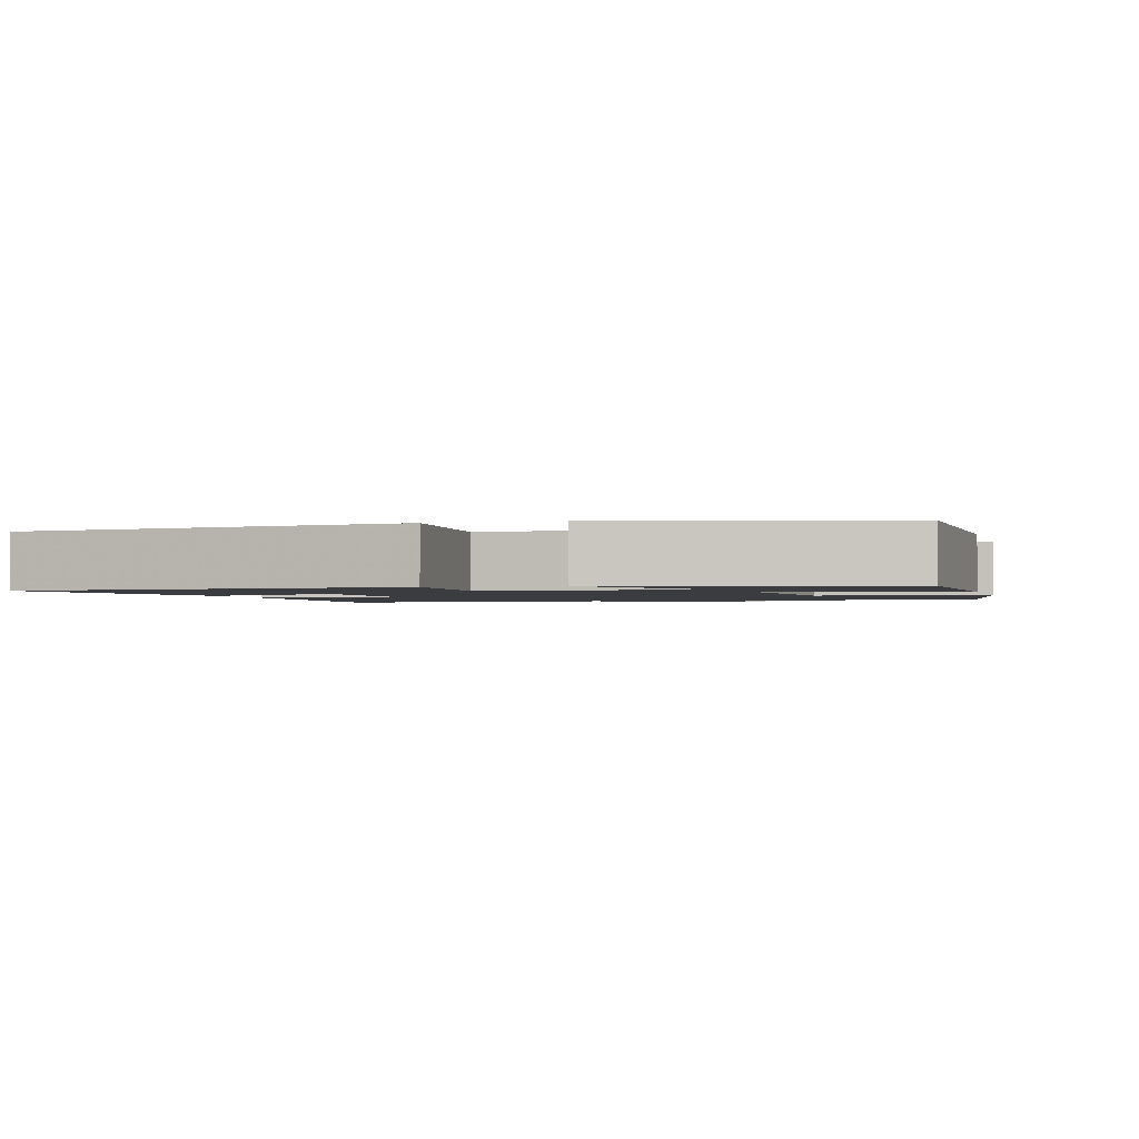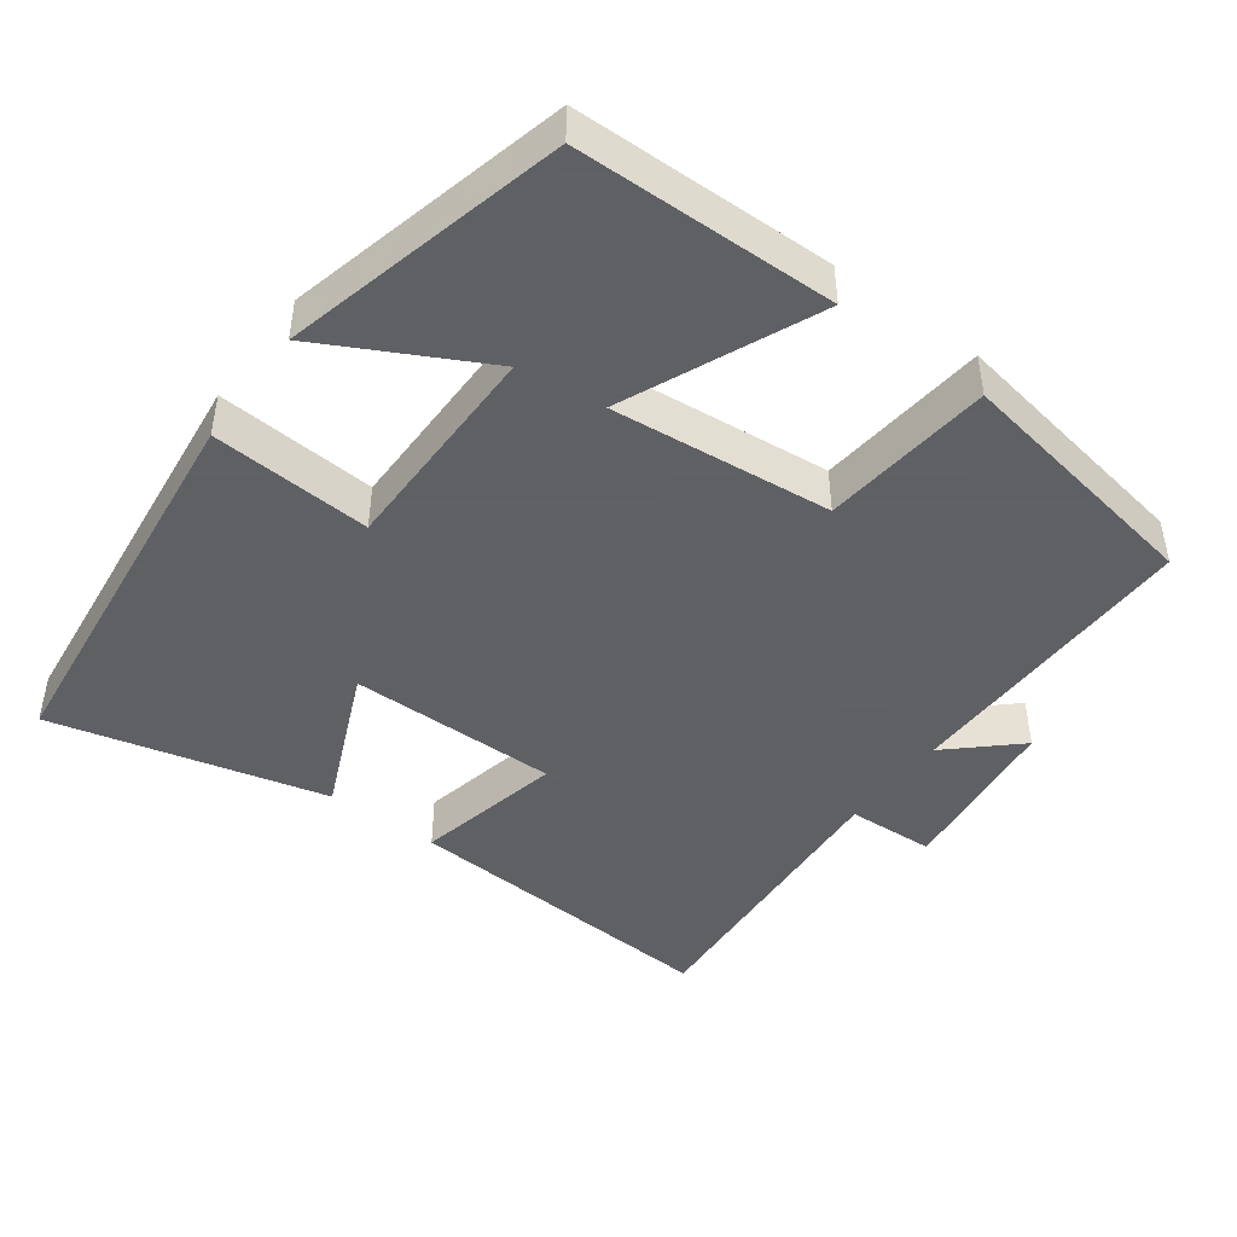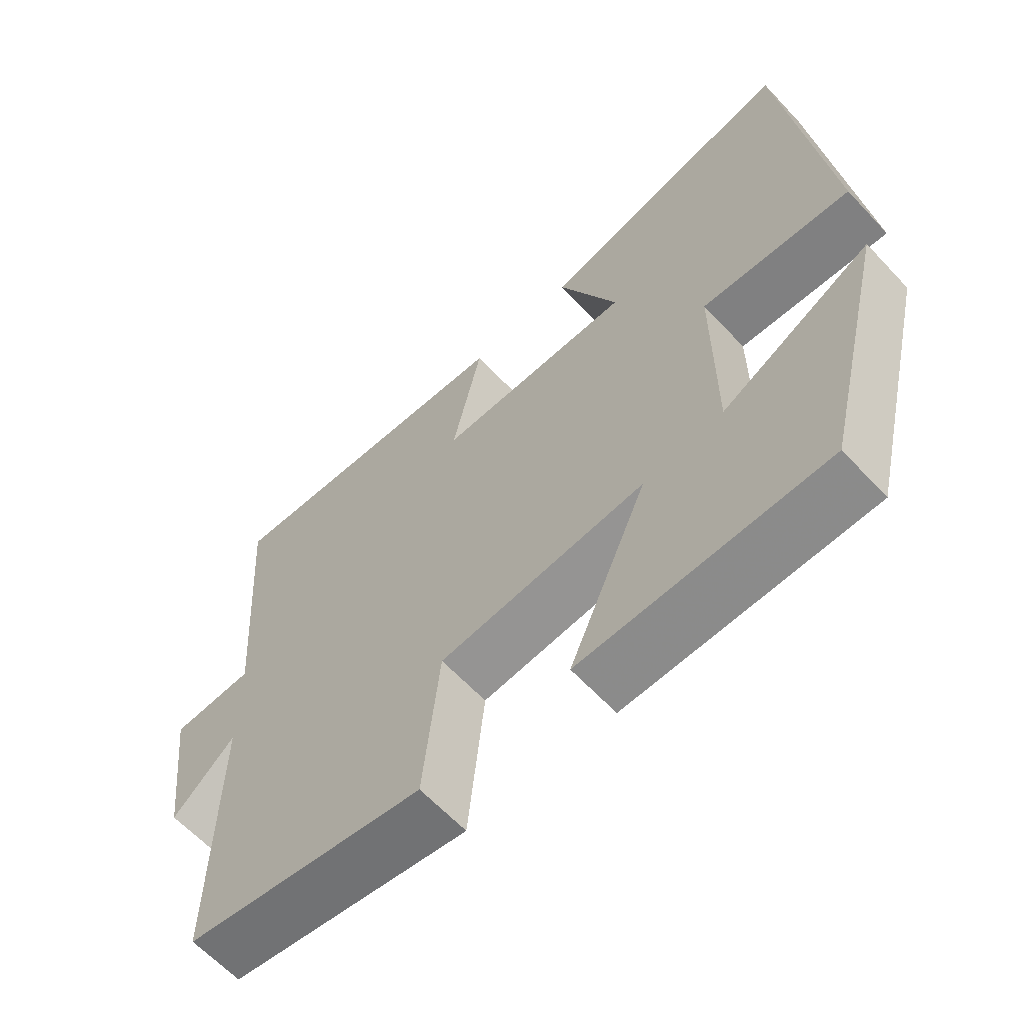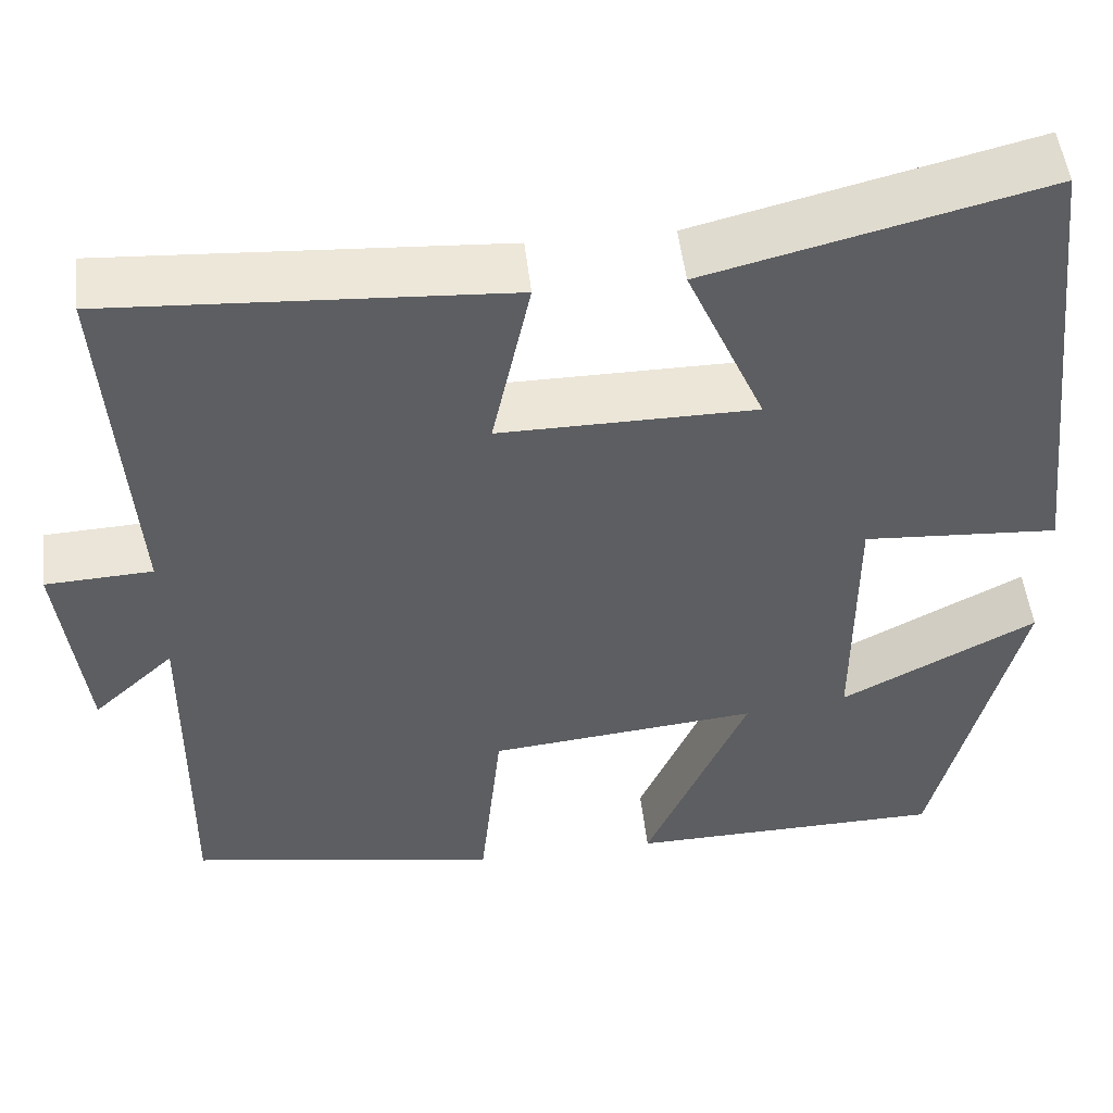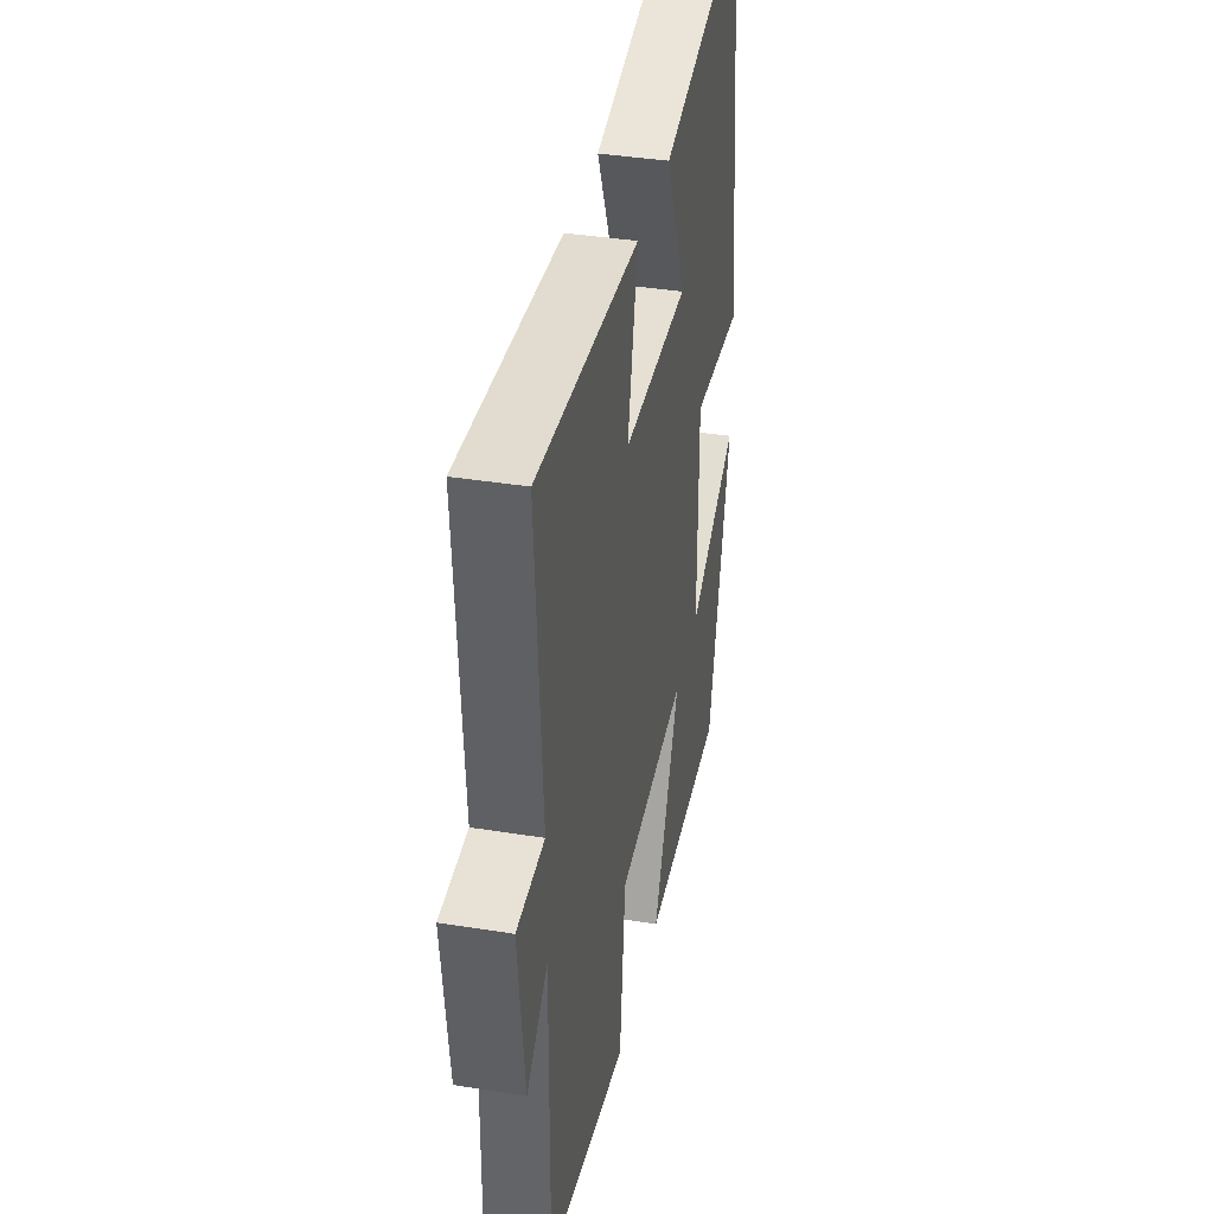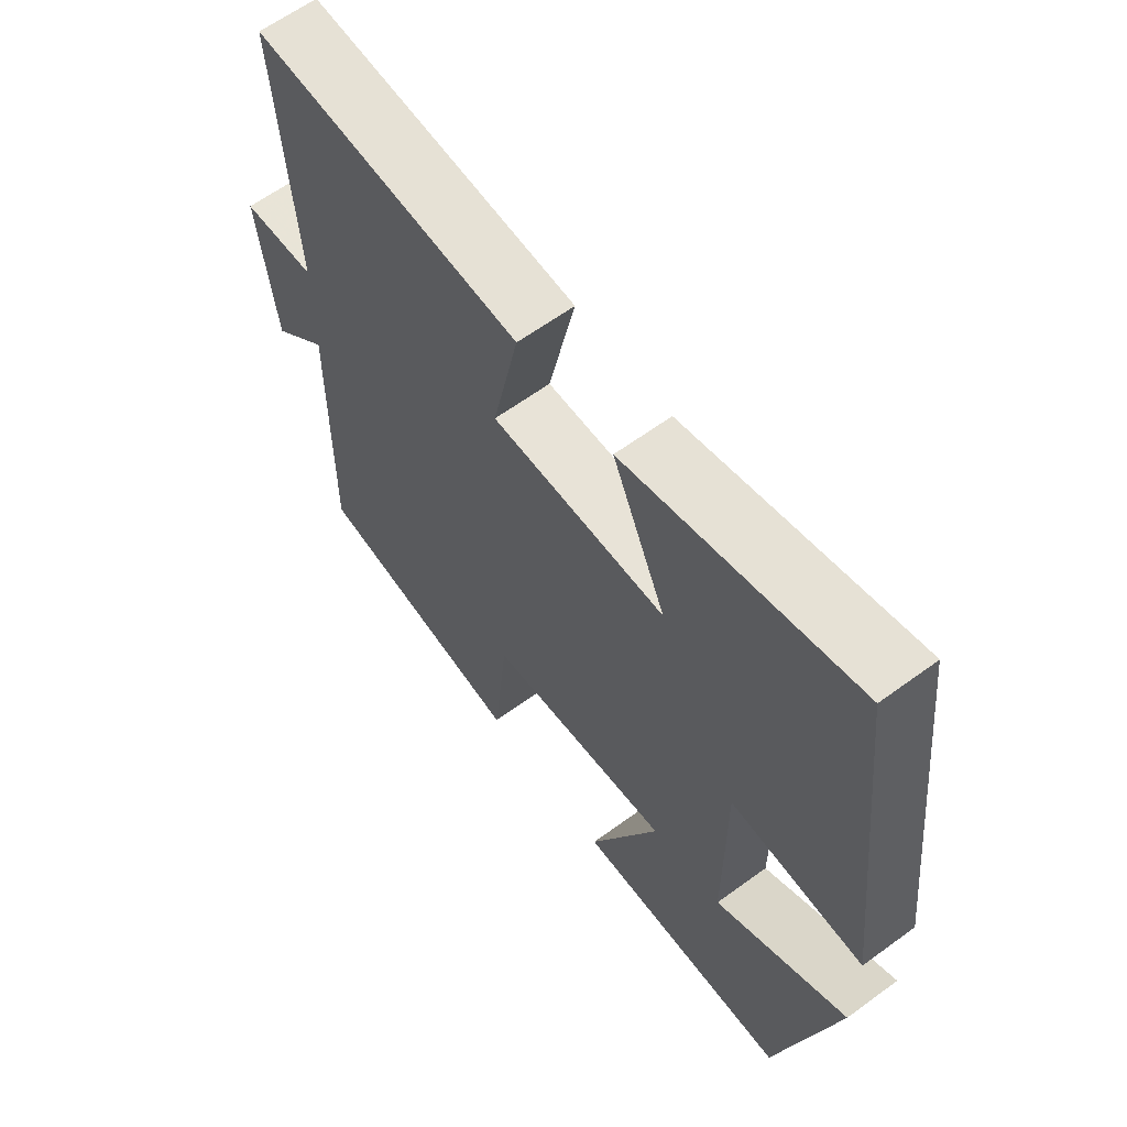
<metadata>
{"format":"obj","ext":"obj","renderer":"f3d","projection":"perspective","resolution":1024,"background":"white","views":[{"elev":-1.7,"azim":105.8,"up":"+Y"},{"elev":-45.3,"azim":143.5,"up":"+Y"},{"elev":-62.9,"azim":43.0,"up":"+Z"},{"elev":50.5,"azim":-6.5,"up":"+Z"},{"elev":37.6,"azim":-78.3,"up":"+Z"},{"elev":62.4,"azim":53.4,"up":"+Z"}]}
</metadata>
<code>
v -0.504 0.07 -0.442
v -0.5 0.07 -0.03
v -0.591 0.07 -0.114
v -0.619 0.07 0.118
v -0.5 0.07 0.124
v -0.528 0.07 0.527
v -0.088 0.07 0.5
v -0.131 0.07 0.299
v 0.153 0.07 0.301
v 0.066 0.07 0.5
v 0.439 0.07 0.593
v 0.5 0.07 0.058
v 0.283 0.07 0.072
v 0.283 0.07 -0.224
v 0.5 0.07 -0.11
v 0.406 0.07 -0.493
v 0.053 0.07 -0.5
v 0.167 0.07 -0.238
v -0.133 0.07 -0.268
v -0.157 0.07 -0.5
v -0.504 0 -0.442
v -0.5 0 -0.03
v -0.591 0 -0.114
v -0.619 0 0.118
v -0.5 0 0.124
v -0.528 0 0.527
v -0.088 0 0.5
v -0.131 0 0.299
v 0.153 0 0.301
v 0.066 0 0.5
v 0.439 0 0.593
v 0.5 0 0.058
v 0.283 0 0.072
v 0.283 0 -0.224
v 0.5 0 -0.11
v 0.406 0 -0.493
v 0.053 0 -0.5
v 0.167 0 -0.238
v -0.133 0 -0.268
v -0.157 0 -0.5
f 19 20 1 2
f 18 19 2
f 16 17 18
f 14 15 16
f 14 16 18
f 13 14 18 2
f 11 12 13
f 10 11 13
f 9 10 13
f 8 9 13 2
f 5 6 7 8
f 2 3 4 5
f 2 5 8
f 22 21 40 39
f 22 39 38
f 38 37 36
f 36 35 34
f 38 36 34
f 22 38 34 33
f 33 32 31
f 33 31 30
f 33 30 29
f 22 33 29 28
f 28 27 26 25
f 25 24 23 22
f 28 25 22
f 1 21 22 2
f 2 22 23 3
f 3 23 24 4
f 4 24 25 5
f 5 25 26 6
f 6 26 27 7
f 7 27 28 8
f 8 28 29 9
f 9 29 30 10
f 10 30 31 11
f 11 31 32 12
f 12 32 33 13
f 13 33 34 14
f 14 34 35 15
f 15 35 36 16
f 16 36 37 17
f 17 37 38 18
f 18 38 39 19
f 19 39 40 20
f 20 40 21 1

</code>
